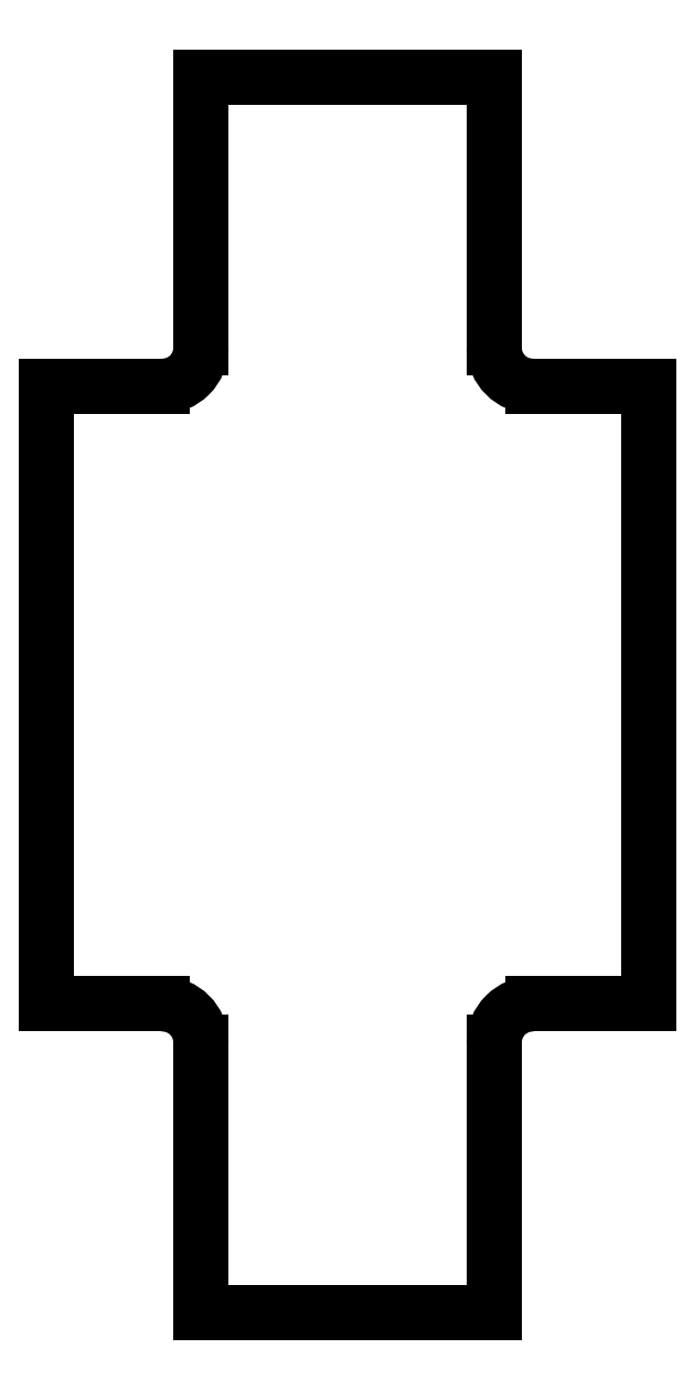
<metadata>
{"format":"dxf","ext":"dxf","renderer":"ezdxf+matplotlib","layout":"modelspace","background":"white","min_lineweight":24,"dpi":150}
</metadata>
<code>
0
SECTION
2
ENTITIES
0
LINE
8
Shape2DView001
10
-3.8
20
8
30
0
11
-3.8
21
4.5
31
0
0
LINE
8
Shape2DView001
10
-3.8
20
8
30
0
11
-3.651e-06
21
8
31
0
0
LINE
8
Shape2DView001
10
-3.651e-06
20
8
30
0
11
-3.651e-06
21
4.5
31
0
0
ELLIPSE
8
Shape2DView001
10
0.5
20
4.5
30
0
11
-0.07071
21
-0.495
31
0
40
1
41
-1.429
42
-6.141
0
LINE
8
Shape2DView001
10
0.5
20
4
30
0
11
2
21
4
31
0
0
LINE
8
Shape2DView001
10
2
20
4
30
0
11
2
21
-4
31
0
0
LINE
8
Shape2DView001
10
2
20
-4
30
0
11
0.5
21
-4
31
0
0
ELLIPSE
8
Shape2DView001
10
0.5
20
-4.5
30
0
11
-0.07071
21
-0.495
31
0
40
1
41
-3
42
-1.429
0
LINE
8
Shape2DView001
10
-3.651e-06
20
-4.5
30
0
11
-3.651e-06
21
-8
31
0
0
LINE
8
Shape2DView001
10
-3.651e-06
20
-8
30
0
11
-3.8
21
-8
31
0
0
LINE
8
Shape2DView001
10
-3.8
20
-8
30
0
11
-3.8
21
-4.5
31
0
0
ELLIPSE
8
Shape2DView001
10
-4.3
20
-4.5
30
0
11
-0.07071
21
-0.495
31
0
40
1
41
-4.57
42
-3
0
LINE
8
Shape2DView001
10
-4.3
20
-4
30
0
11
-5.8
21
-4
31
0
0
LINE
8
Shape2DView001
10
-5.8
20
-4
30
0
11
-5.8
21
4
31
0
0
LINE
8
Shape2DView001
10
-5.8
20
4
30
0
11
-4.3
21
4
31
0
0
ELLIPSE
8
Shape2DView001
10
-4.3
20
4.5
30
0
11
-0.07071
21
-0.495
31
0
40
1
41
-6.141
42
-4.57
0
ENDSEC
0
EOF

</code>
